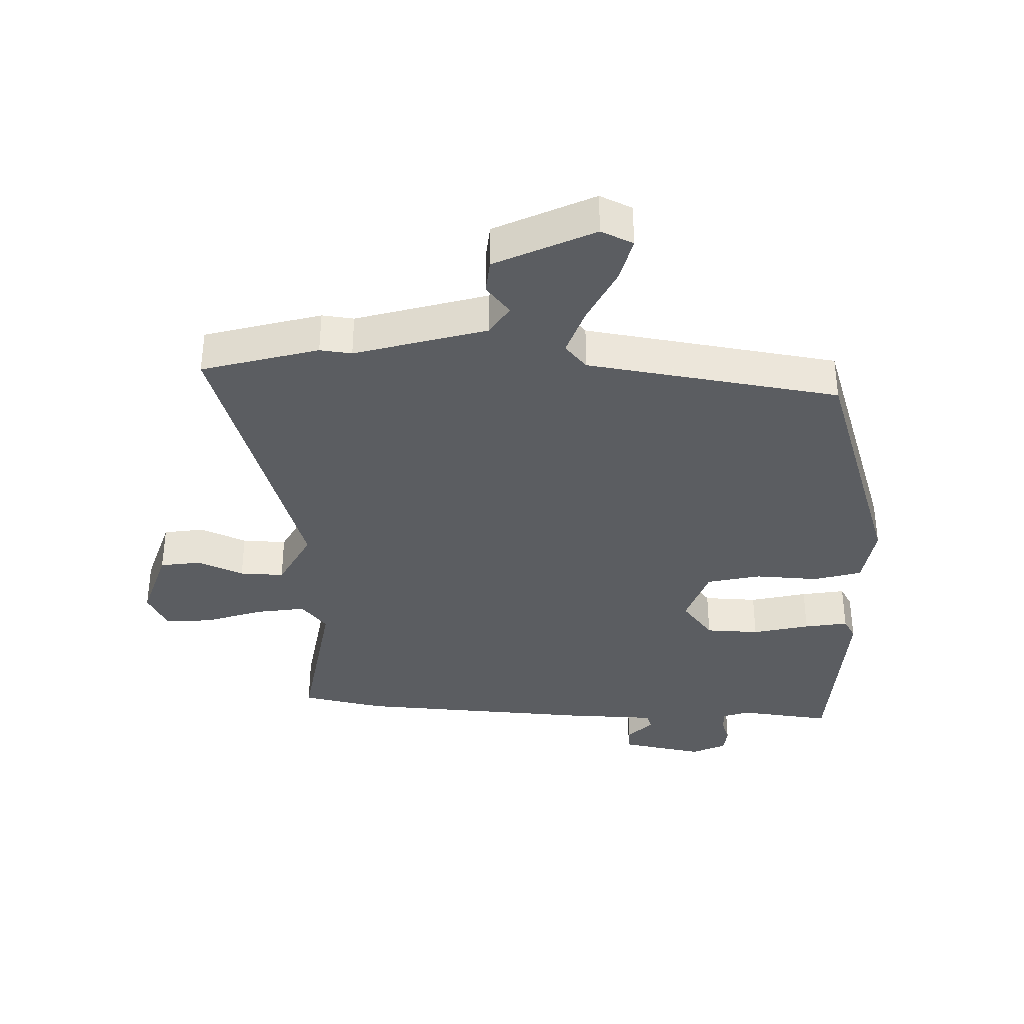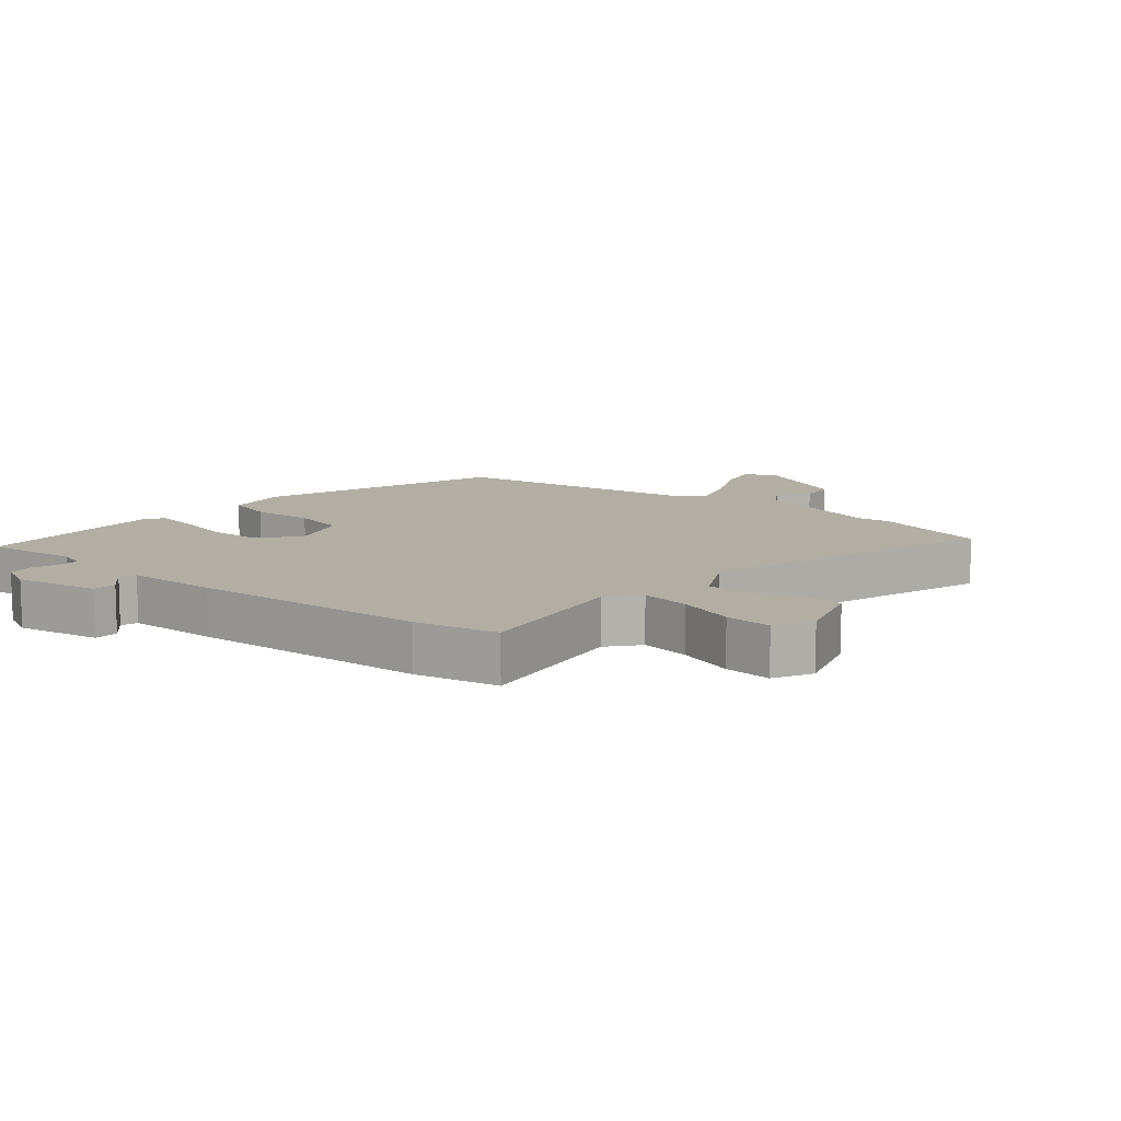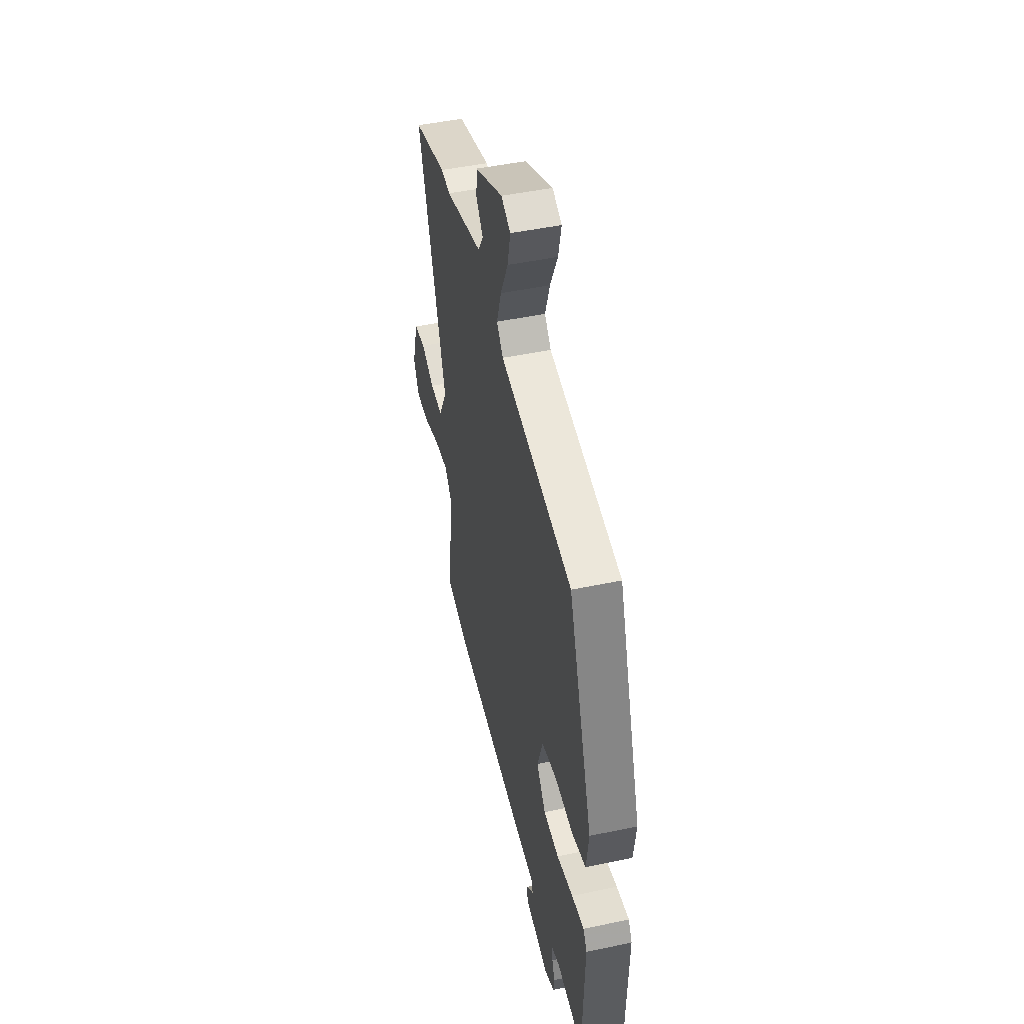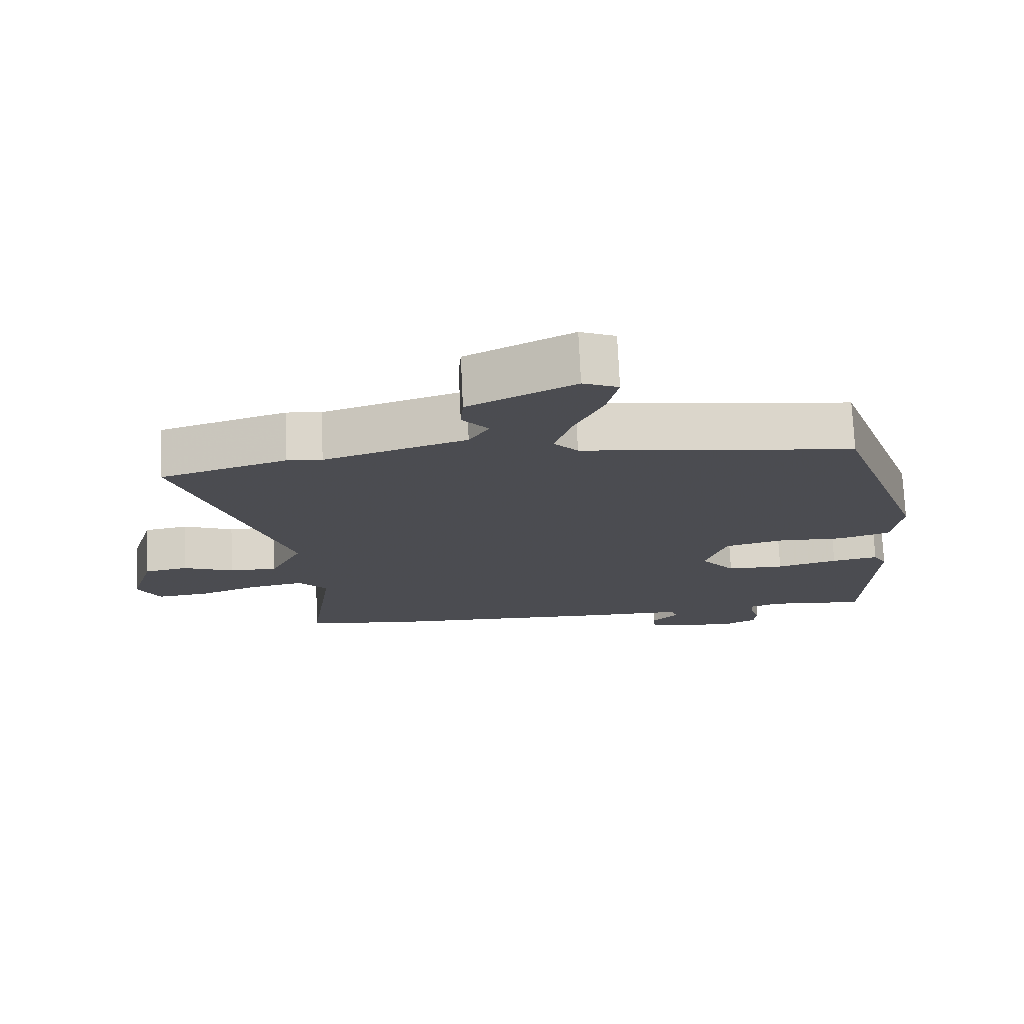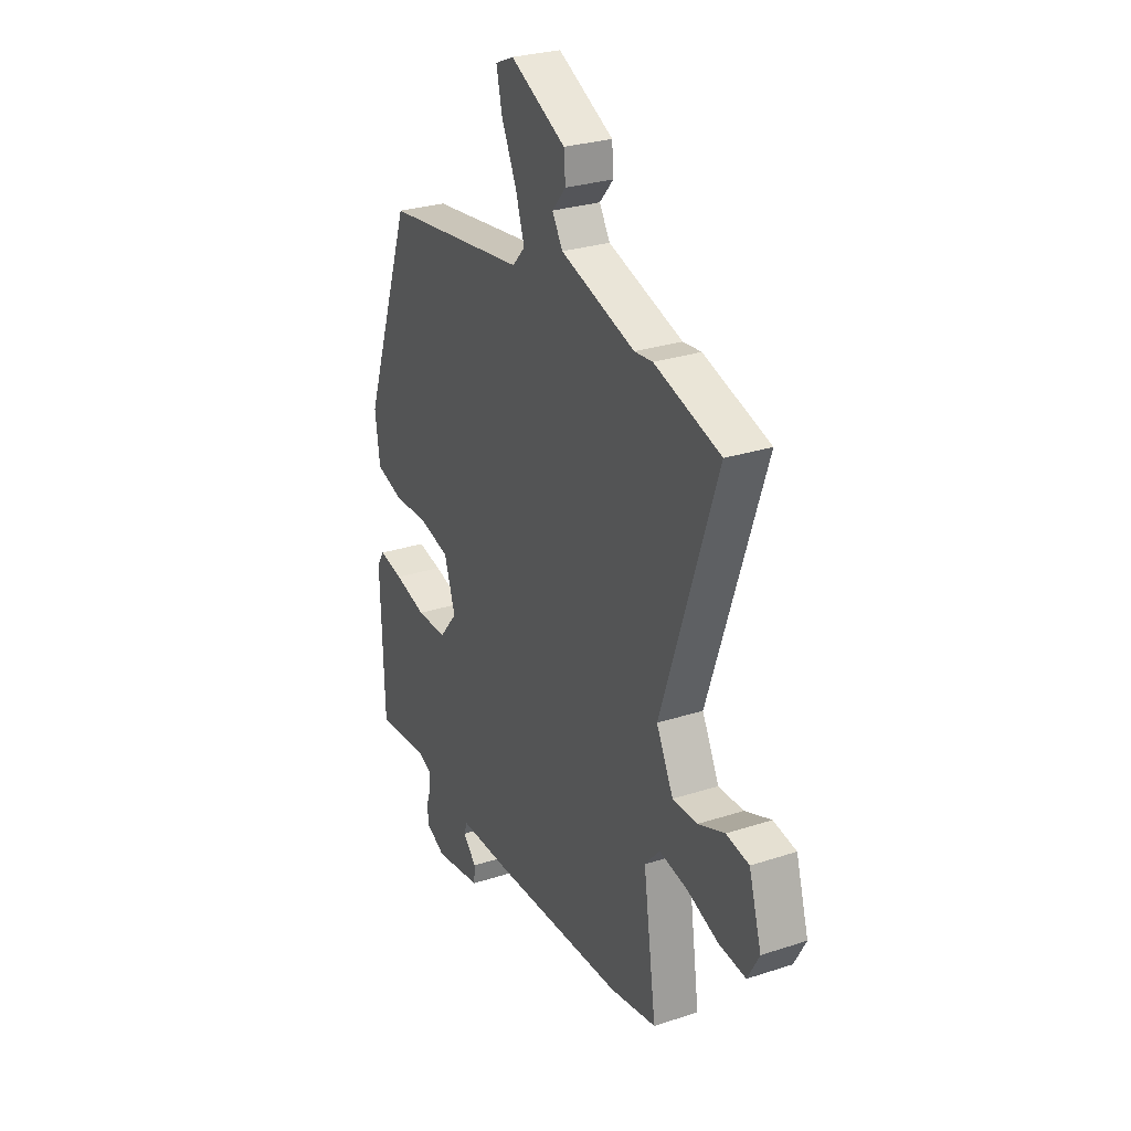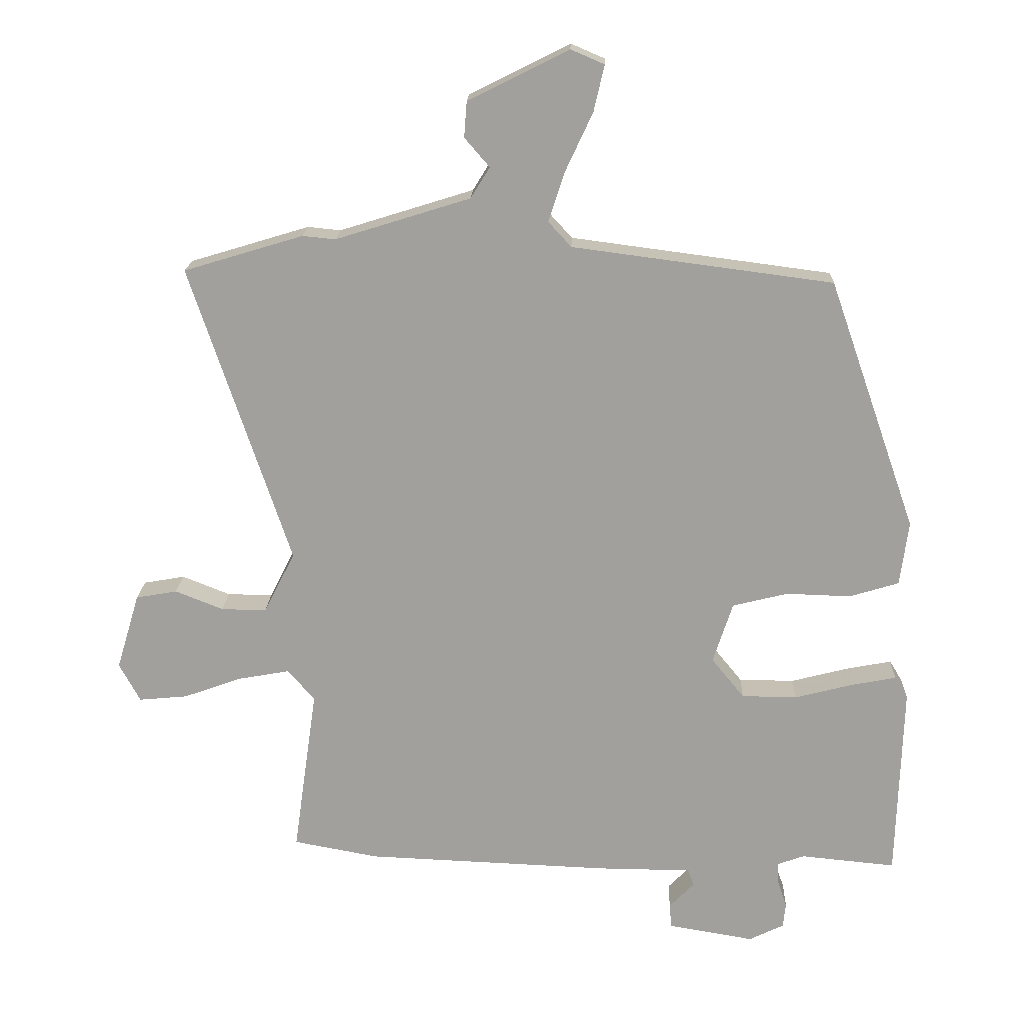
<metadata>
{"format":"obj","ext":"obj","renderer":"f3d","projection":"perspective","resolution":1024,"background":"white","views":[{"elev":-36.2,"azim":-3.0,"up":"+Y"},{"elev":11.0,"azim":-141.3,"up":"+Y"},{"elev":47.9,"azim":76.7,"up":"+Z"},{"elev":74.5,"azim":-2.6,"up":"+Z"},{"elev":28.0,"azim":-116.4,"up":"+Z"},{"elev":18.0,"azim":2.1,"up":"+Z"}]}
</metadata>
<code>
v 0.475 0.07 -0.525
v 0.33 0.07 -0.511
v 0.289 0.07 -0.526
v 0.291 0.07 -0.56
v 0.305 0.07 -0.6
v 0.301 0.07 -0.638
v 0.248 0.07 -0.664
v 0.117 0.07 -0.642
v 0.114 0.07 -0.605
v 0.152 0.07 -0.566
v 0.143 0.07 -0.54
v -0.001 0.07 -0.539
v -0.372 0.07 -0.524
v -0.502 0.07 -0.5
v -0.466 0.07 -0.245
v -0.507 0.07 -0.198
v -0.585 0.07 -0.212
v -0.674 0.07 -0.244
v -0.748 0.07 -0.251
v -0.78 0.07 -0.192
v -0.745 0.07 -0.075
v -0.682 0.07 -0.064
v -0.609 0.07 -0.093
v -0.54 0.07 -0.094
v -0.493 0.07 -0.001
v -0.646 0.07 0.456
v -0.464 0.07 0.511
v -0.414 0.07 0.506
v -0.209 0.07 0.57
v -0.18 0.07 0.617
v -0.218 0.07 0.661
v -0.214 0.07 0.715
v -0.061 0.07 0.792
v -0.01 0.07 0.77
v -0.026 0.07 0.7
v -0.067 0.07 0.612
v -0.092 0.07 0.535
v -0.057 0.07 0.497
v 0.34 0.07 0.445
v 0.474 0.07 0.063
v 0.461 0.07 -0.035
v 0.386 0.07 -0.058
v 0.287 0.07 -0.055
v 0.203 0.07 -0.076
v 0.173 0.07 -0.169
v 0.223 0.07 -0.23
v 0.307 0.07 -0.231
v 0.396 0.07 -0.208
v 0.464 0.07 -0.195
v 0.484 0.07 -0.228
v 0.475 0 -0.525
v 0.33 0 -0.511
v 0.289 0 -0.526
v 0.291 0 -0.56
v 0.305 0 -0.6
v 0.301 0 -0.638
v 0.248 0 -0.664
v 0.117 0 -0.642
v 0.114 0 -0.605
v 0.152 0 -0.566
v 0.143 0 -0.54
v -0.001 0 -0.539
v -0.372 0 -0.524
v -0.502 0 -0.5
v -0.466 0 -0.245
v -0.507 0 -0.198
v -0.585 0 -0.212
v -0.674 0 -0.244
v -0.748 0 -0.251
v -0.78 0 -0.192
v -0.745 0 -0.075
v -0.682 0 -0.064
v -0.609 0 -0.093
v -0.54 0 -0.094
v -0.493 0 -0.001
v -0.646 0 0.456
v -0.464 0 0.511
v -0.414 0 0.506
v -0.209 0 0.57
v -0.18 0 0.617
v -0.218 0 0.661
v -0.214 0 0.715
v -0.061 0 0.792
v -0.01 0 0.77
v -0.026 0 0.7
v -0.067 0 0.612
v -0.092 0 0.535
v -0.057 0 0.497
v 0.34 0 0.445
v 0.474 0 0.063
v 0.461 0 -0.035
v 0.386 0 -0.058
v 0.287 0 -0.055
v 0.203 0 -0.076
v 0.173 0 -0.169
v 0.223 0 -0.23
v 0.307 0 -0.231
v 0.396 0 -0.208
v 0.464 0 -0.195
v 0.484 0 -0.228
f 47 48 49 50
f 47 50 1 2
f 46 47 2 3
f 45 46 3 4
f 40 41 42 43
f 38 39 40 43
f 37 38 43 44
f 33 34 35 36
f 33 36 37
f 30 31 32 33
f 29 30 33 37
f 28 29 37 44
f 25 26 27 28
f 20 21 22 23
f 20 23 24
f 17 18 19 20
f 16 17 20 24
f 15 16 24 25
f 11 12 13 14
f 11 14 15
f 7 8 9 10
f 7 10 11
f 4 5 6 7
f 45 4 7 11
f 25 28 44 45
f 11 15 25 45
f 100 99 98 97
f 52 51 100 97
f 53 52 97 96
f 54 53 96 95
f 93 92 91 90
f 93 90 89 88
f 94 93 88 87
f 86 85 84 83
f 87 86 83
f 83 82 81 80
f 87 83 80 79
f 94 87 79 78
f 78 77 76 75
f 73 72 71 70
f 74 73 70
f 70 69 68 67
f 74 70 67 66
f 75 74 66 65
f 64 63 62 61
f 65 64 61
f 60 59 58 57
f 61 60 57
f 57 56 55 54
f 61 57 54 95
f 95 94 78 75
f 95 75 65 61
f 1 51 52 2
f 2 52 53 3
f 3 53 54 4
f 4 54 55 5
f 5 55 56 6
f 6 56 57 7
f 7 57 58 8
f 8 58 59 9
f 9 59 60 10
f 10 60 61 11
f 11 61 62 12
f 12 62 63 13
f 13 63 64 14
f 14 64 65 15
f 15 65 66 16
f 16 66 67 17
f 17 67 68 18
f 18 68 69 19
f 19 69 70 20
f 20 70 71 21
f 21 71 72 22
f 22 72 73 23
f 23 73 74 24
f 24 74 75 25
f 25 75 76 26
f 26 76 77 27
f 27 77 78 28
f 28 78 79 29
f 29 79 80 30
f 30 80 81 31
f 31 81 82 32
f 32 82 83 33
f 33 83 84 34
f 34 84 85 35
f 35 85 86 36
f 36 86 87 37
f 37 87 88 38
f 38 88 89 39
f 39 89 90 40
f 40 90 91 41
f 41 91 92 42
f 42 92 93 43
f 43 93 94 44
f 44 94 95 45
f 45 95 96 46
f 46 96 97 47
f 47 97 98 48
f 48 98 99 49
f 49 99 100 50
f 50 100 51 1

</code>
